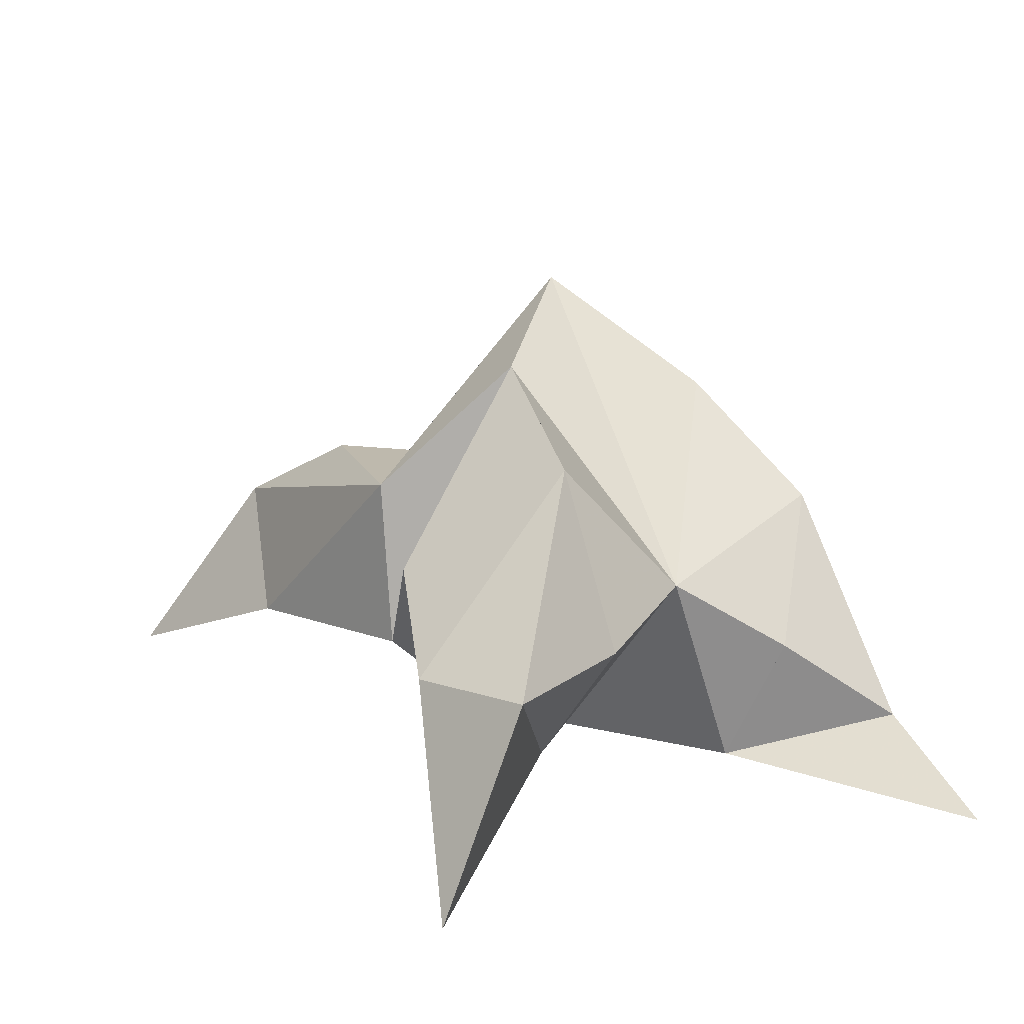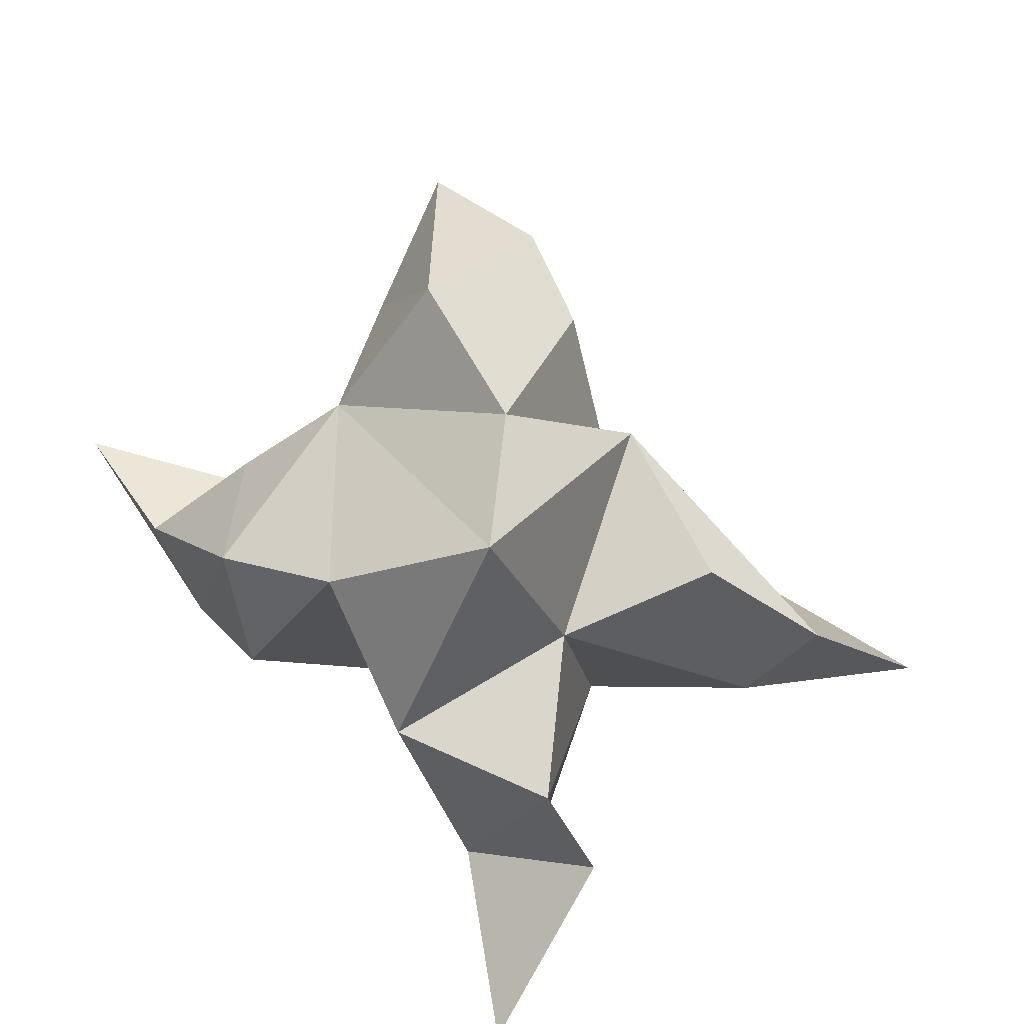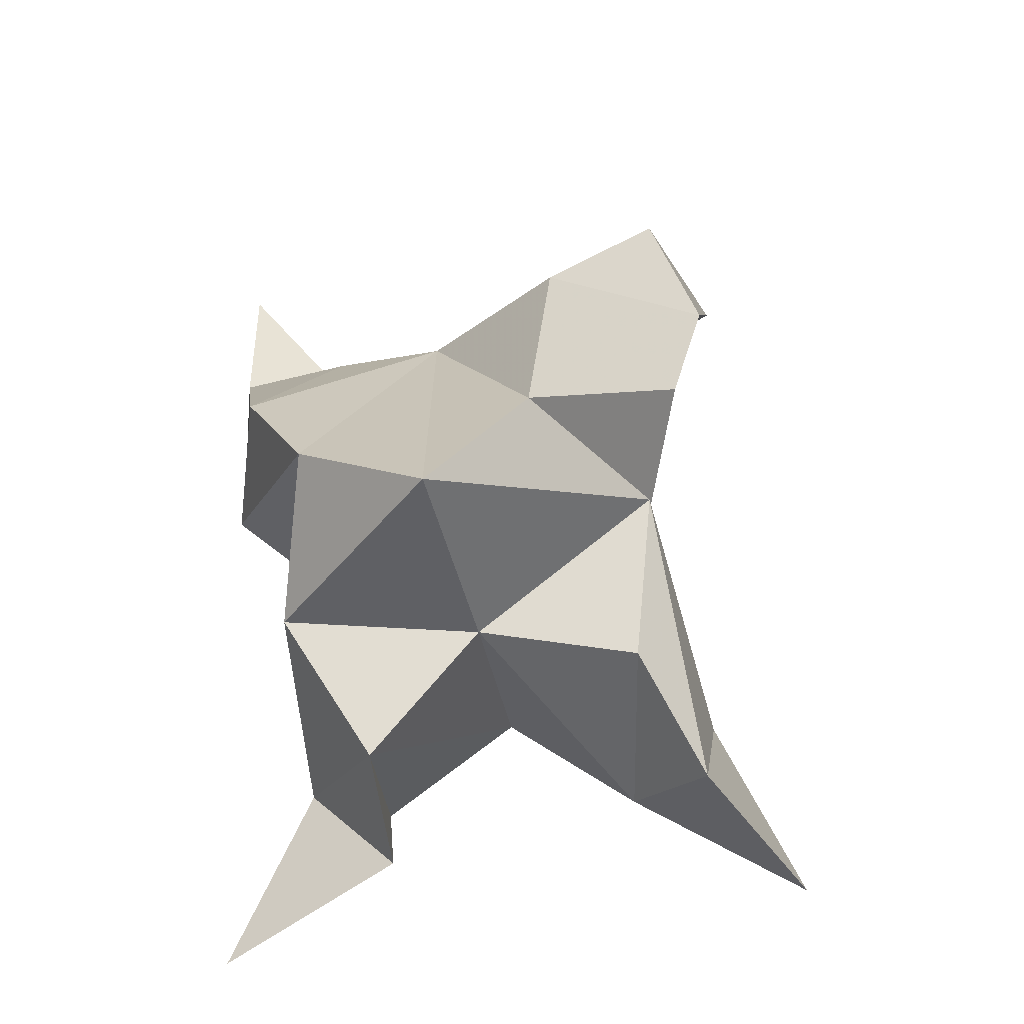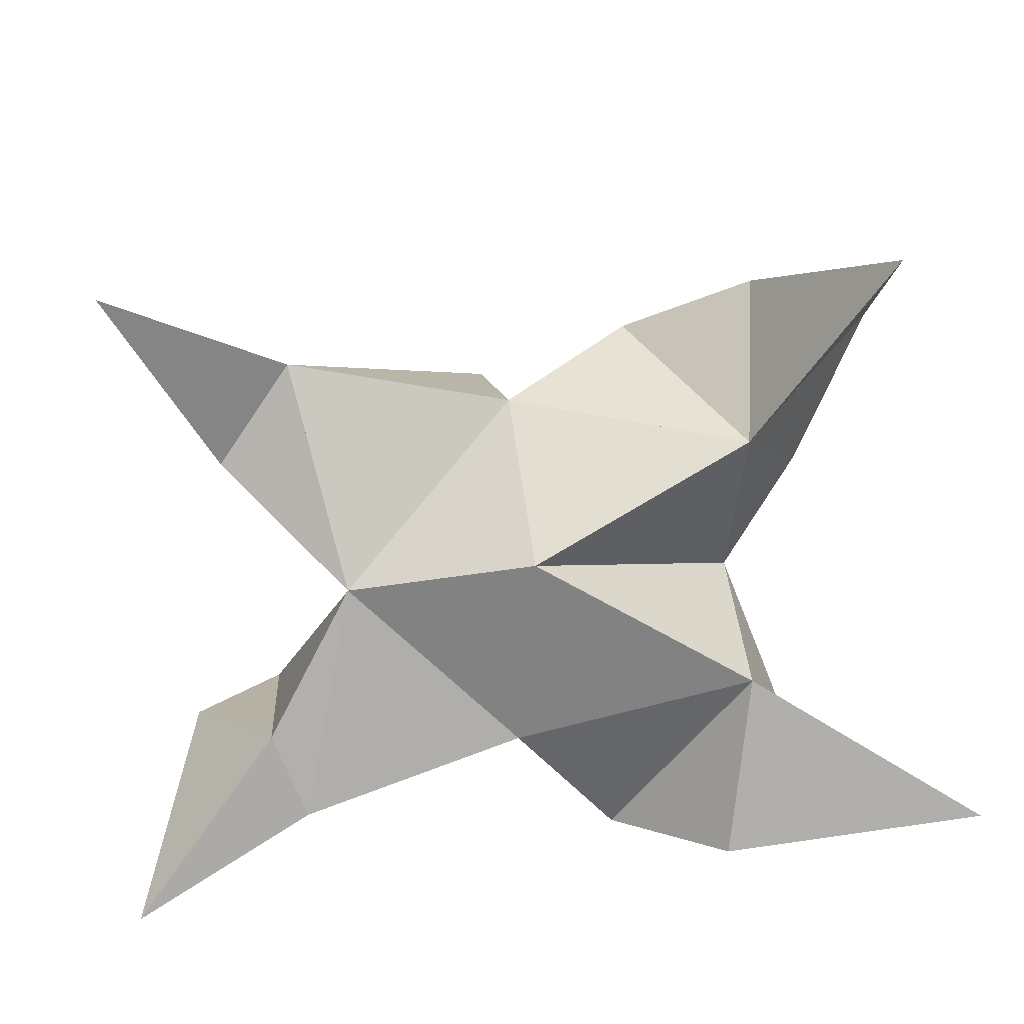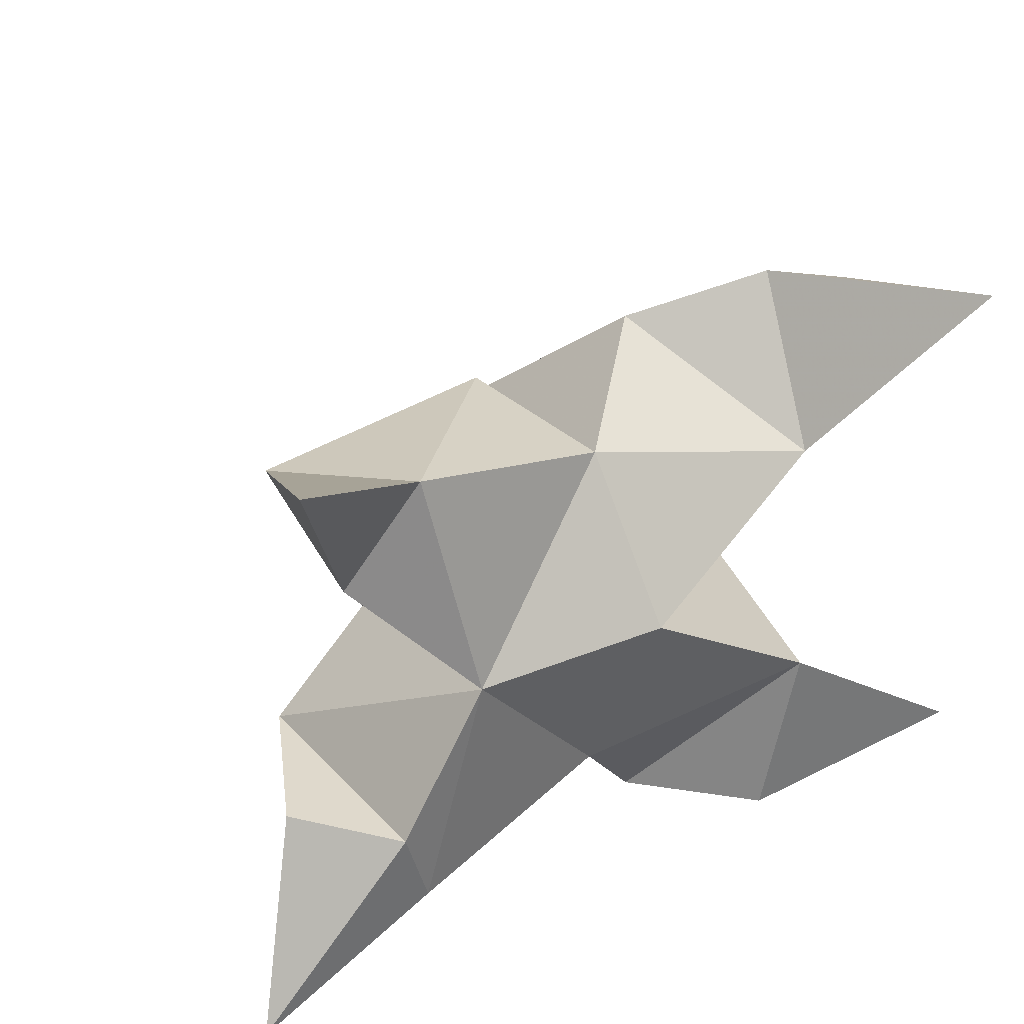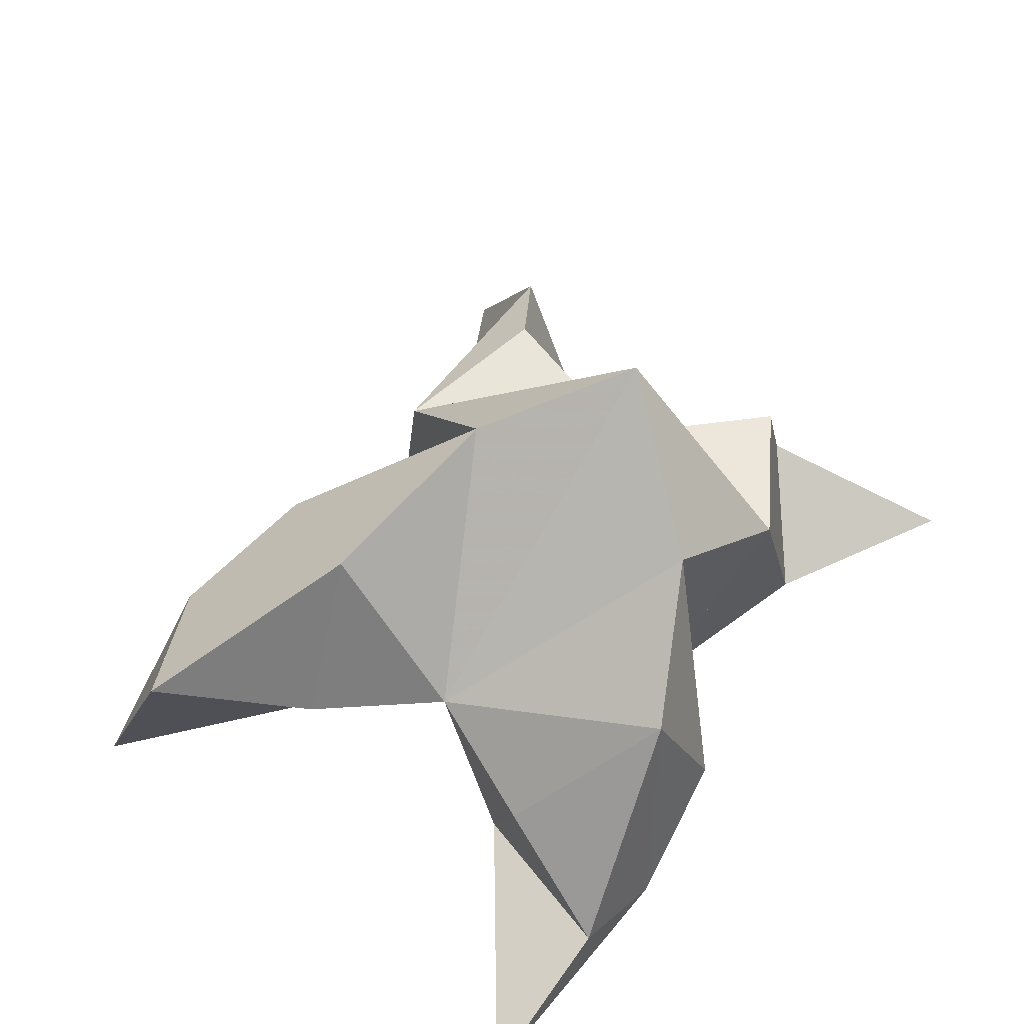
<metadata>
{"format":"obj","ext":"obj","renderer":"f3d","projection":"perspective","resolution":1024,"background":"white","views":[{"elev":20.5,"azim":66.3,"up":"+Y"},{"elev":69.4,"azim":-124.0,"up":"+Y"},{"elev":61.3,"azim":-90.1,"up":"+Y"},{"elev":-75.0,"azim":8.5,"up":"+Y"},{"elev":39.2,"azim":-32.4,"up":"+Z"},{"elev":55.8,"azim":128.5,"up":"+Y"}]}
</metadata>
<code>
v 0.4503 0.1261 0.009686
v 0.4201 0.1539 0.01219
v 0.4475 0.121 -0.008072
v 0.418 0.1486 -0.01424
v 0.4046 0.1454 0.002346
v 0.4732 0.1397 -0.006994
v 0.4369 0.1 0.009593
v 0.4158 0.1859 -0.007205
v 0.4019 0.1046 0.008656
v 0.3677 0.1001 0.06904
v 0.4303 0.152 0.03595
v 0.5085 0.1008 0.05501
v 0.3969 0.115 0.05012
v 0.4392 0.1756 0.01199
v 0.4736 0.1661 0.01656
v 0.4889 0.136 0.01346
v 0.5061 0.1385 0.03917
v 0.4848 0.136 0.04945
v 0.4596 0.146 0.04252
v 0.4791 0.1137 0.02337
v 0.436 0.1209 0.03632
v 0.3981 0.1498 0.03277
v 0.3787 0.1358 0.04634
v 0.3814 0.1148 0.03338
v 0.3527 0.1 -0.04849
v 0.4061 0.1468 -0.03529
v 0.5123 0.1 -0.05097
v 0.3877 0.1009 -0.03255
v 0.4331 0.1653 -0.03209
v 0.4553 0.1465 -0.04476
v 0.4785 0.1258 -0.02817
v 0.4834 0.109 -0.05065
v 0.4647 0.1003 -0.05134
v 0.4435 0.1174 -0.04913
v 0.4734 0.1022 -0.01895
v 0.4285 0.1091 -0.02632
v 0.3801 0.1429 -0.0182
v 0.368 0.1164 -0.01472
v 0.3835 0.101 -0.01638
f 1 2 4
f 1 2 7
f 1 2 8
f 1 2 14
f 1 2 21
f 1 2 29
f 1 3 4
f 1 3 6
f 1 3 7
f 1 3 29
f 1 4 7
f 1 4 8
f 1 4 29
f 1 6 7
f 1 6 8
f 1 6 14
f 1 6 15
f 1 6 20
f 1 6 29
f 1 7 20
f 1 7 21
f 1 8 14
f 1 8 29
f 1 14 15
f 1 14 19
f 1 14 21
f 1 15 19
f 1 15 20
f 1 19 20
f 1 19 21
f 1 20 21
f 2 4 5
f 2 4 7
f 2 4 8
f 2 4 9
f 2 4 29
f 2 5 8
f 2 5 9
f 2 5 11
f 2 7 9
f 2 7 21
f 2 8 11
f 2 8 14
f 2 8 29
f 2 9 11
f 2 9 21
f 2 11 14
f 2 11 21
f 2 14 21
f 3 4 7
f 3 4 29
f 3 4 36
f 3 6 7
f 3 6 29
f 3 6 30
f 3 6 35
f 3 7 35
f 3 7 36
f 3 29 30
f 3 29 34
f 3 29 36
f 3 30 34
f 3 30 35
f 3 34 35
f 3 34 36
f 3 35 36
f 4 5 8
f 4 5 9
f 4 5 26
f 4 7 9
f 4 7 36
f 4 8 26
f 4 8 29
f 4 9 26
f 4 9 36
f 4 26 29
f 4 26 36
f 4 29 36
f 5 8 11
f 5 8 26
f 5 9 11
f 5 9 22
f 5 9 24
f 5 9 26
f 5 9 37
f 5 9 39
f 5 11 22
f 5 22 24
f 5 26 37
f 5 37 39
f 6 7 20
f 6 7 35
f 6 8 14
f 6 8 29
f 6 14 15
f 6 15 16
f 6 15 20
f 6 16 20
f 6 29 30
f 6 30 31
f 6 30 35
f 6 31 35
f 7 9 21
f 7 9 36
f 7 20 21
f 7 35 36
f 8 11 14
f 8 26 29
f 9 11 13
f 9 11 21
f 9 11 22
f 9 13 21
f 9 13 22
f 9 13 24
f 9 22 24
f 9 26 28
f 9 26 36
f 9 26 37
f 9 28 36
f 9 28 37
f 9 28 39
f 9 37 39
f 10 13 23
f 10 13 24
f 10 23 24
f 11 13 21
f 11 13 22
f 11 13 23
f 11 14 21
f 11 22 23
f 12 17 18
f 12 17 20
f 12 18 20
f 13 22 23
f 13 22 24
f 13 23 24
f 14 15 19
f 14 19 21
f 15 16 17
f 15 16 18
f 15 16 19
f 15 16 20
f 15 17 18
f 15 17 20
f 15 18 19
f 15 18 20
f 15 19 20
f 16 17 18
f 16 17 20
f 16 18 19
f 16 18 20
f 16 19 20
f 17 18 20
f 18 19 20
f 19 20 21
f 22 23 24
f 25 28 38
f 25 28 39
f 25 38 39
f 26 28 36
f 26 28 37
f 26 28 38
f 26 29 36
f 26 37 38
f 27 32 33
f 27 32 35
f 27 33 35
f 28 37 38
f 28 37 39
f 28 38 39
f 29 30 34
f 29 34 36
f 30 31 32
f 30 31 33
f 30 31 34
f 30 31 35
f 30 32 33
f 30 32 35
f 30 33 34
f 30 33 35
f 30 34 35
f 31 32 33
f 31 32 35
f 31 33 34
f 31 33 35
f 31 34 35
f 32 33 35
f 33 34 35
f 34 35 36
f 37 38 39

</code>
